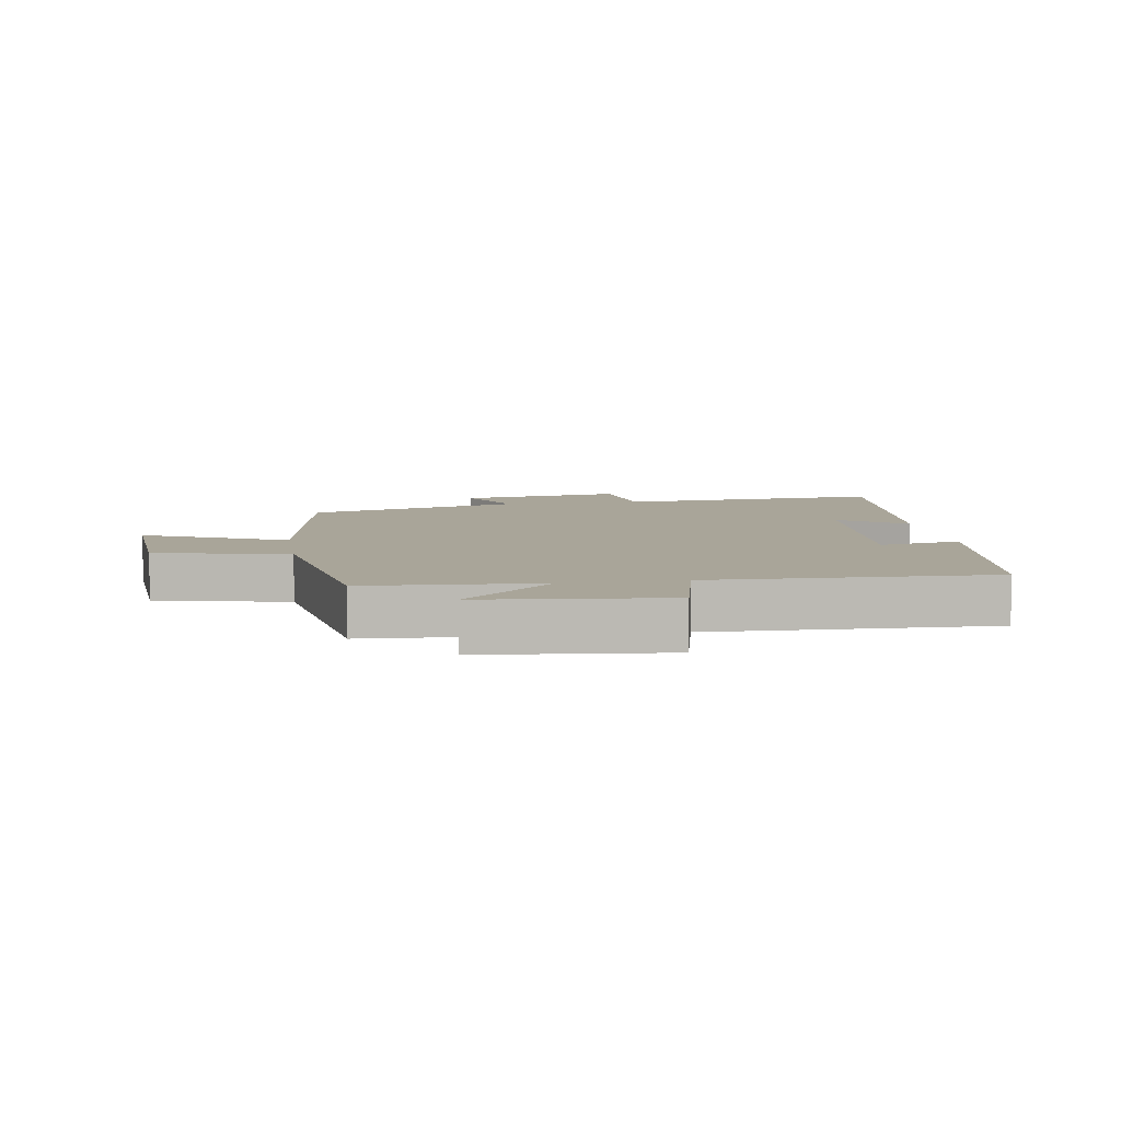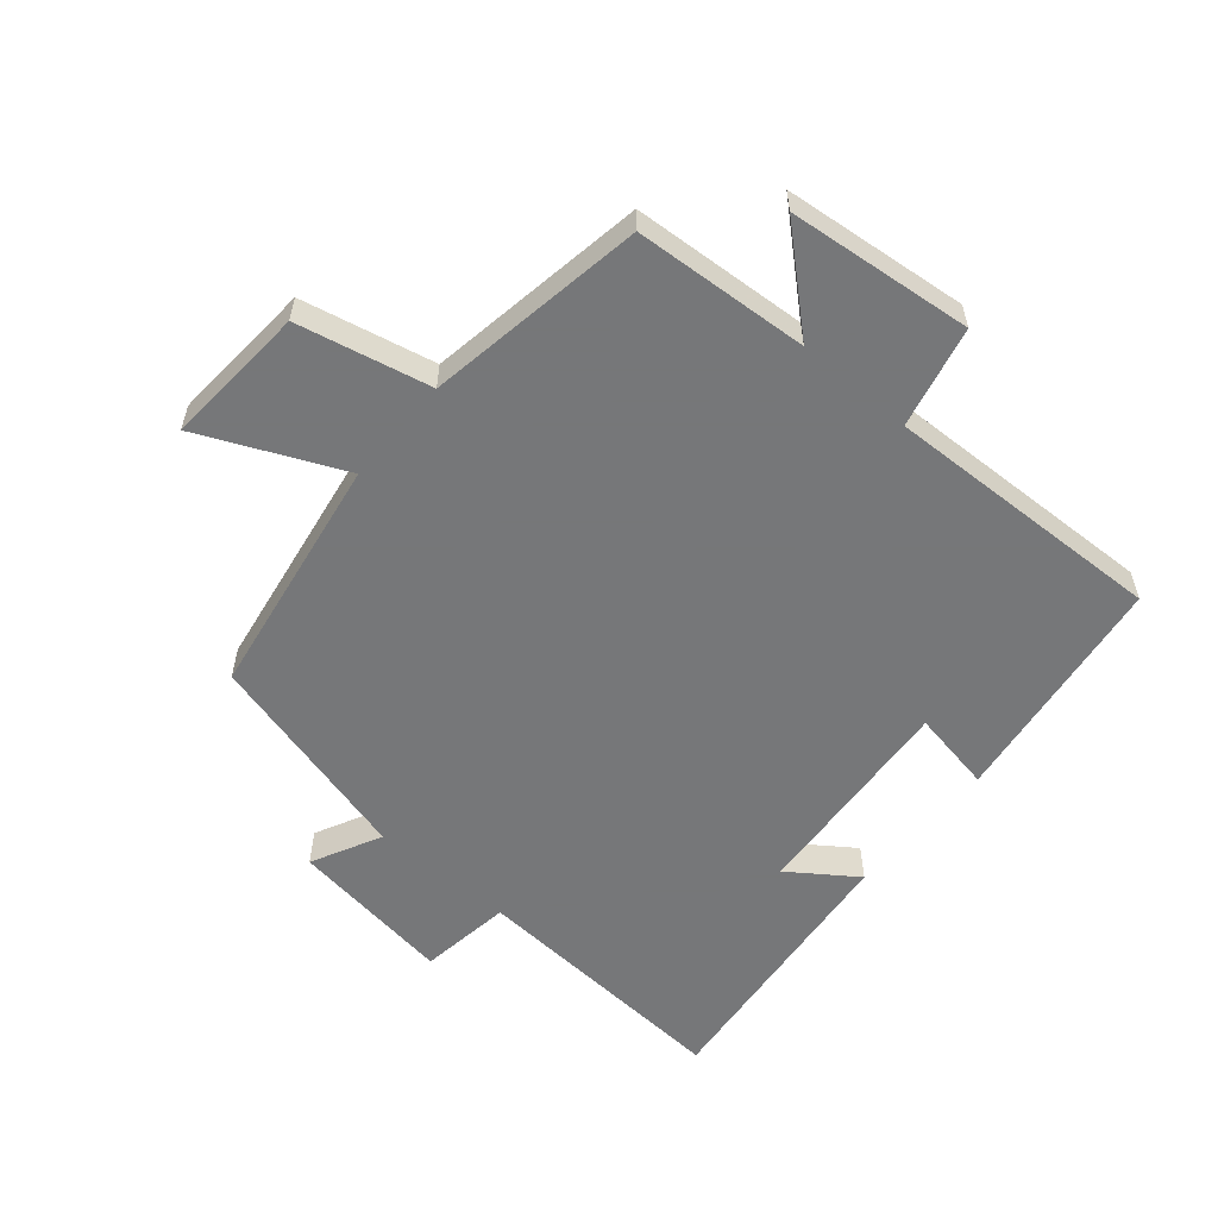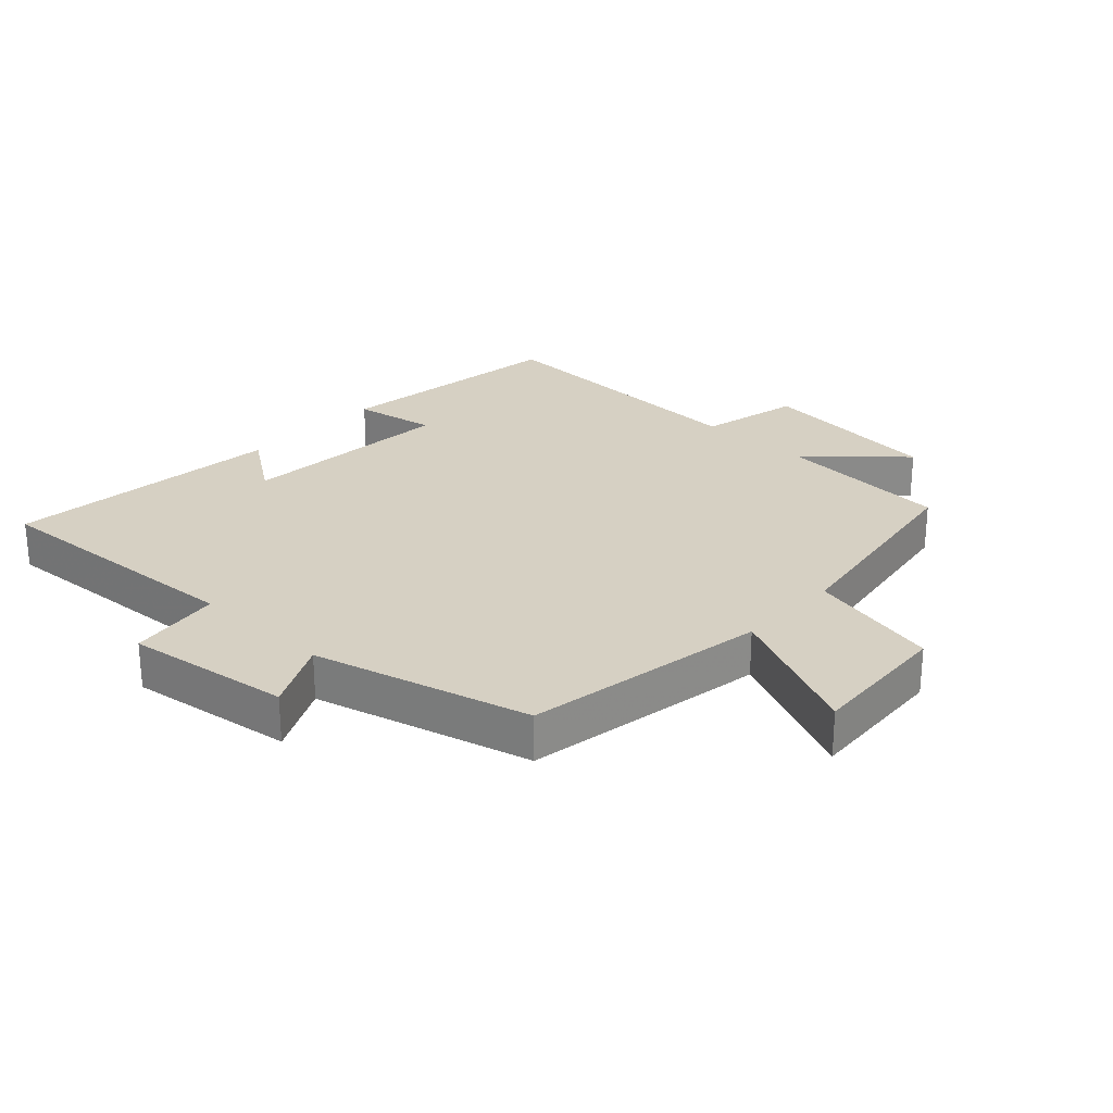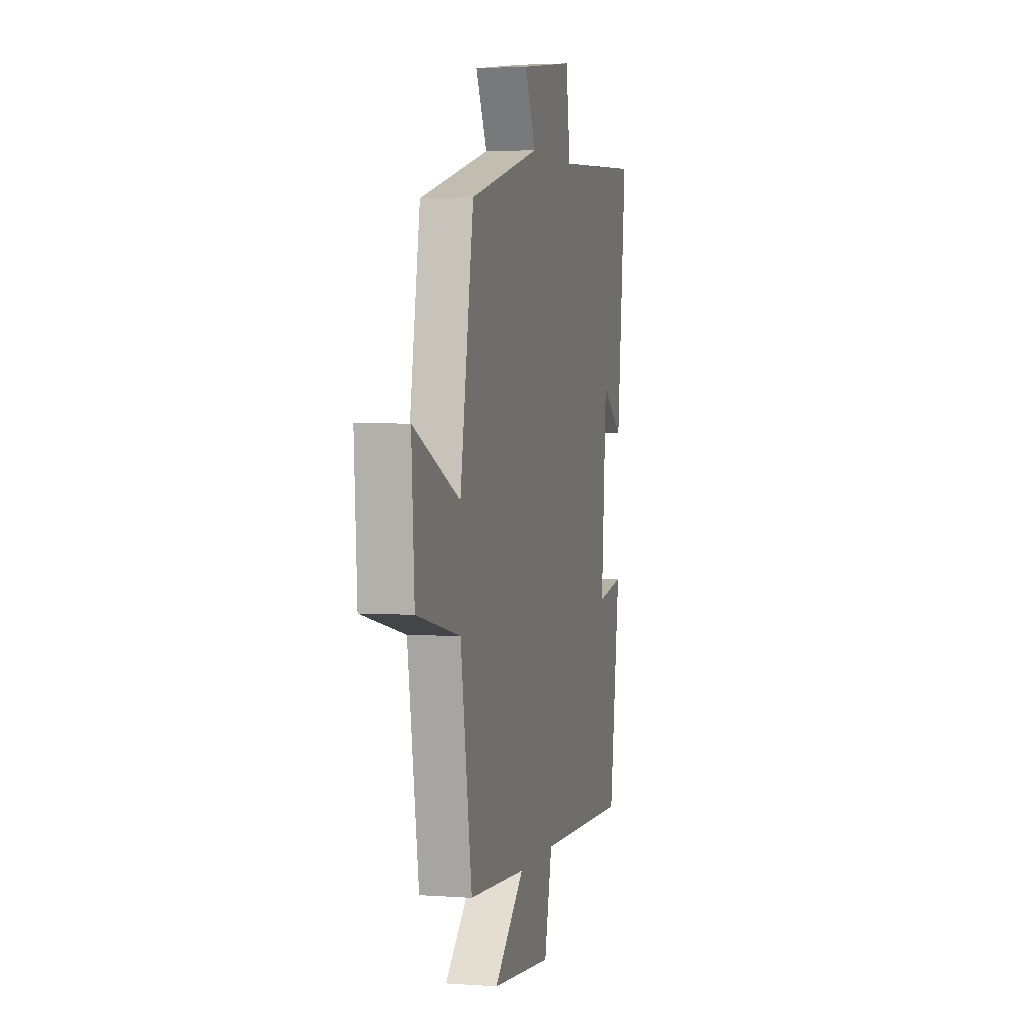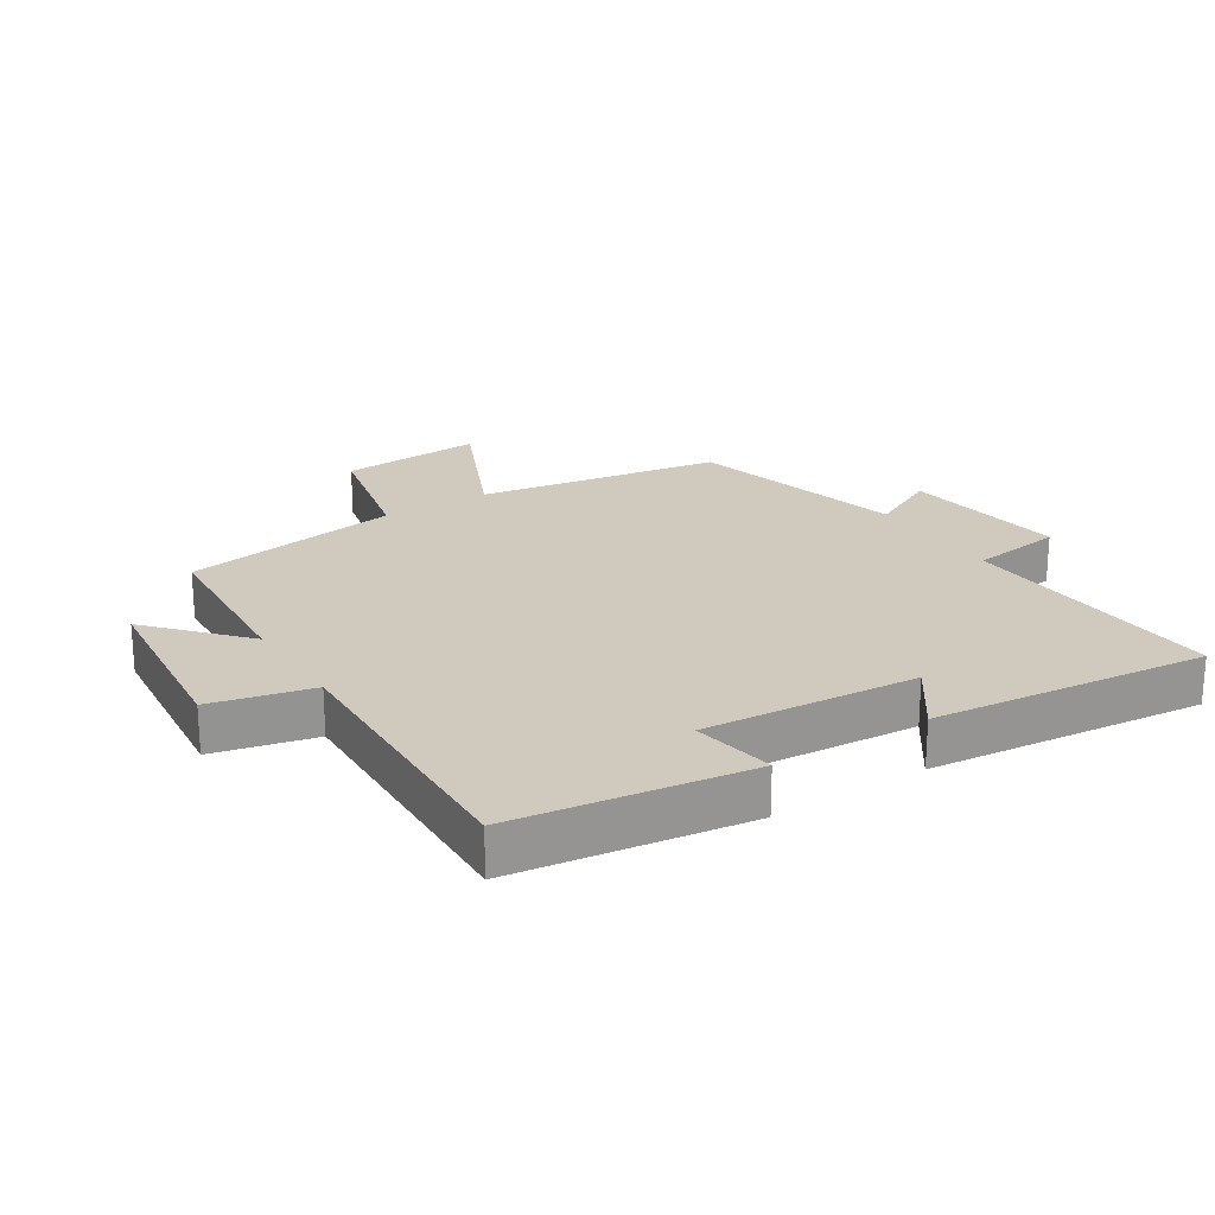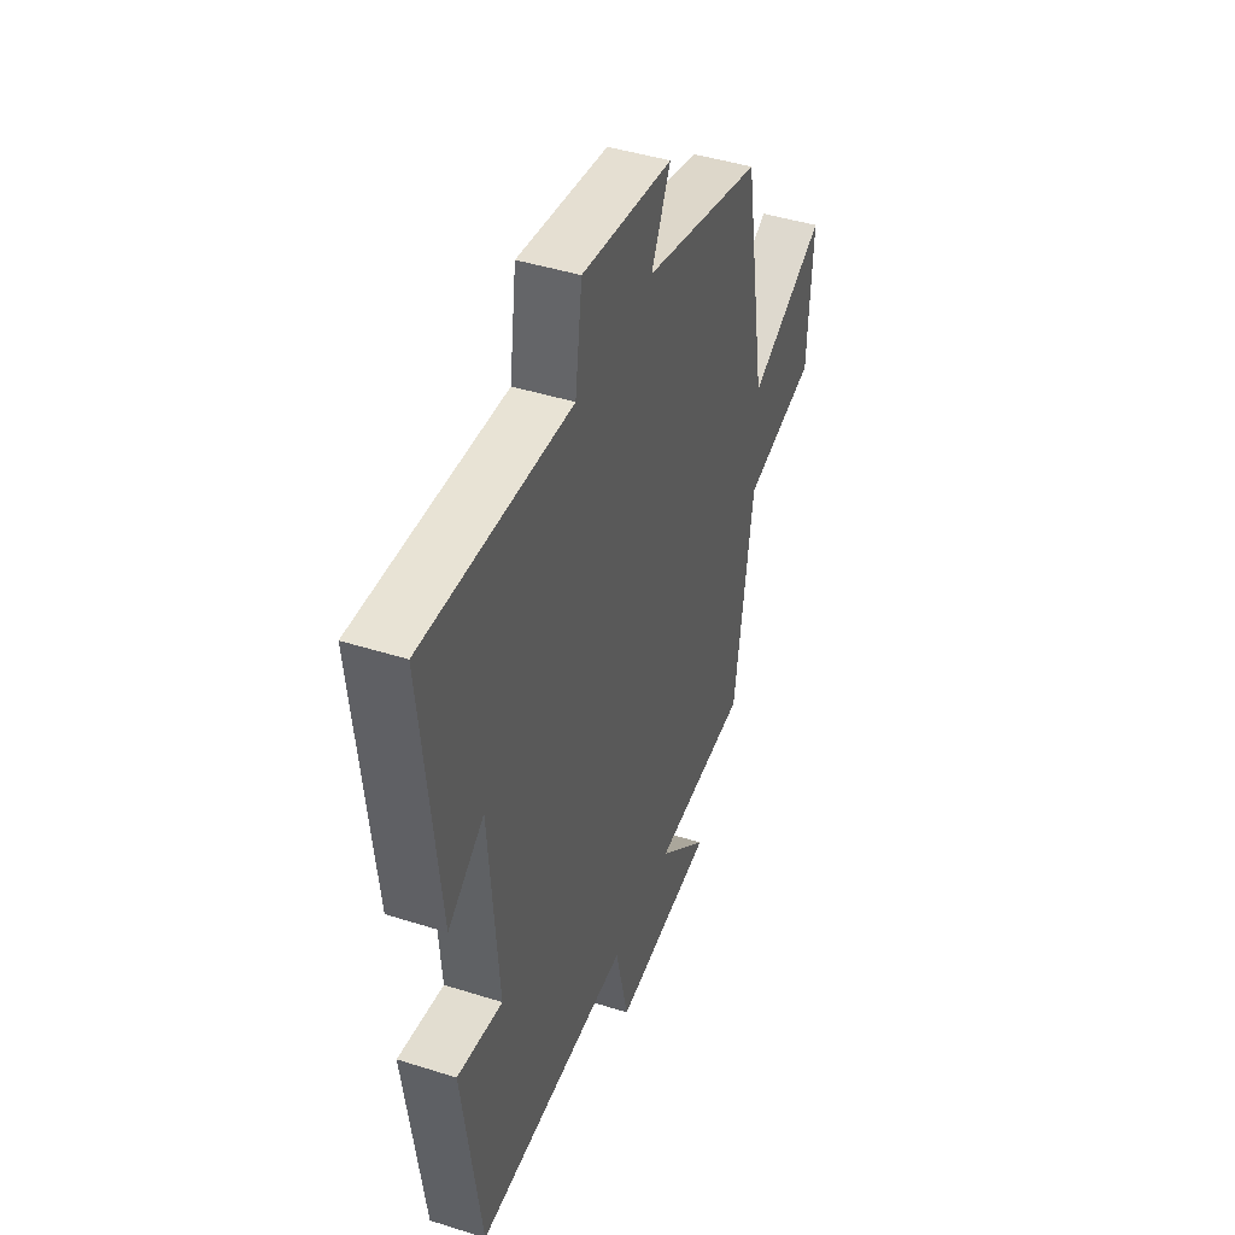
<metadata>
{"format":"obj","ext":"obj","renderer":"f3d","projection":"perspective","resolution":1024,"background":"white","views":[{"elev":7.4,"azim":170.9,"up":"+Y"},{"elev":-57.1,"azim":139.6,"up":"+Y"},{"elev":26.5,"azim":43.0,"up":"+Y"},{"elev":3.1,"azim":103.8,"up":"+Z"},{"elev":22.8,"azim":-122.5,"up":"+Y"},{"elev":44.0,"azim":-69.6,"up":"+Z"}]}
</metadata>
<code>
v 0.446 0.07 -0.482
v 0.173 0.07 -0.5
v 0.316 0.07 -0.628
v 0.028 0.07 -0.658
v -0.009 0.07 -0.5
v -0.449 0.07 -0.515
v -0.5 0.07 -0.147
v -0.371 0.07 -0.17
v -0.397 0.07 0.166
v -0.5 0.07 0.093
v -0.546 0.07 0.526
v -0.127 0.07 0.5
v -0.107 0.07 0.645
v 0.151 0.07 0.609
v 0.097 0.07 0.5
v 0.436 0.07 0.411
v 0.5 0.07 0.03
v 0.721 0.07 0.13
v 0.707 0.07 -0.094
v 0.5 0.07 -0.14
v 0.446 0 -0.482
v 0.173 0 -0.5
v 0.316 0 -0.628
v 0.028 0 -0.658
v -0.009 0 -0.5
v -0.449 0 -0.515
v -0.5 0 -0.147
v -0.371 0 -0.17
v -0.397 0 0.166
v -0.5 0 0.093
v -0.546 0 0.526
v -0.127 0 0.5
v -0.107 0 0.645
v 0.151 0 0.609
v 0.097 0 0.5
v 0.436 0 0.411
v 0.5 0 0.03
v 0.721 0 0.13
v 0.707 0 -0.094
v 0.5 0 -0.14
f 17 18 19 20
f 20 1 2
f 17 20 2
f 16 17 2
f 15 16 2
f 12 13 14 15
f 12 15 2
f 9 10 11 12
f 8 9 12 2
f 5 6 7 8
f 5 8 2 3
f 3 4 5
f 40 39 38 37
f 22 21 40
f 22 40 37
f 22 37 36
f 22 36 35
f 35 34 33 32
f 22 35 32
f 32 31 30 29
f 22 32 29 28
f 28 27 26 25
f 23 22 28 25
f 25 24 23
f 1 21 22 2
f 2 22 23 3
f 3 23 24 4
f 4 24 25 5
f 5 25 26 6
f 6 26 27 7
f 7 27 28 8
f 8 28 29 9
f 9 29 30 10
f 10 30 31 11
f 11 31 32 12
f 12 32 33 13
f 13 33 34 14
f 14 34 35 15
f 15 35 36 16
f 16 36 37 17
f 17 37 38 18
f 18 38 39 19
f 19 39 40 20
f 20 40 21 1

</code>
